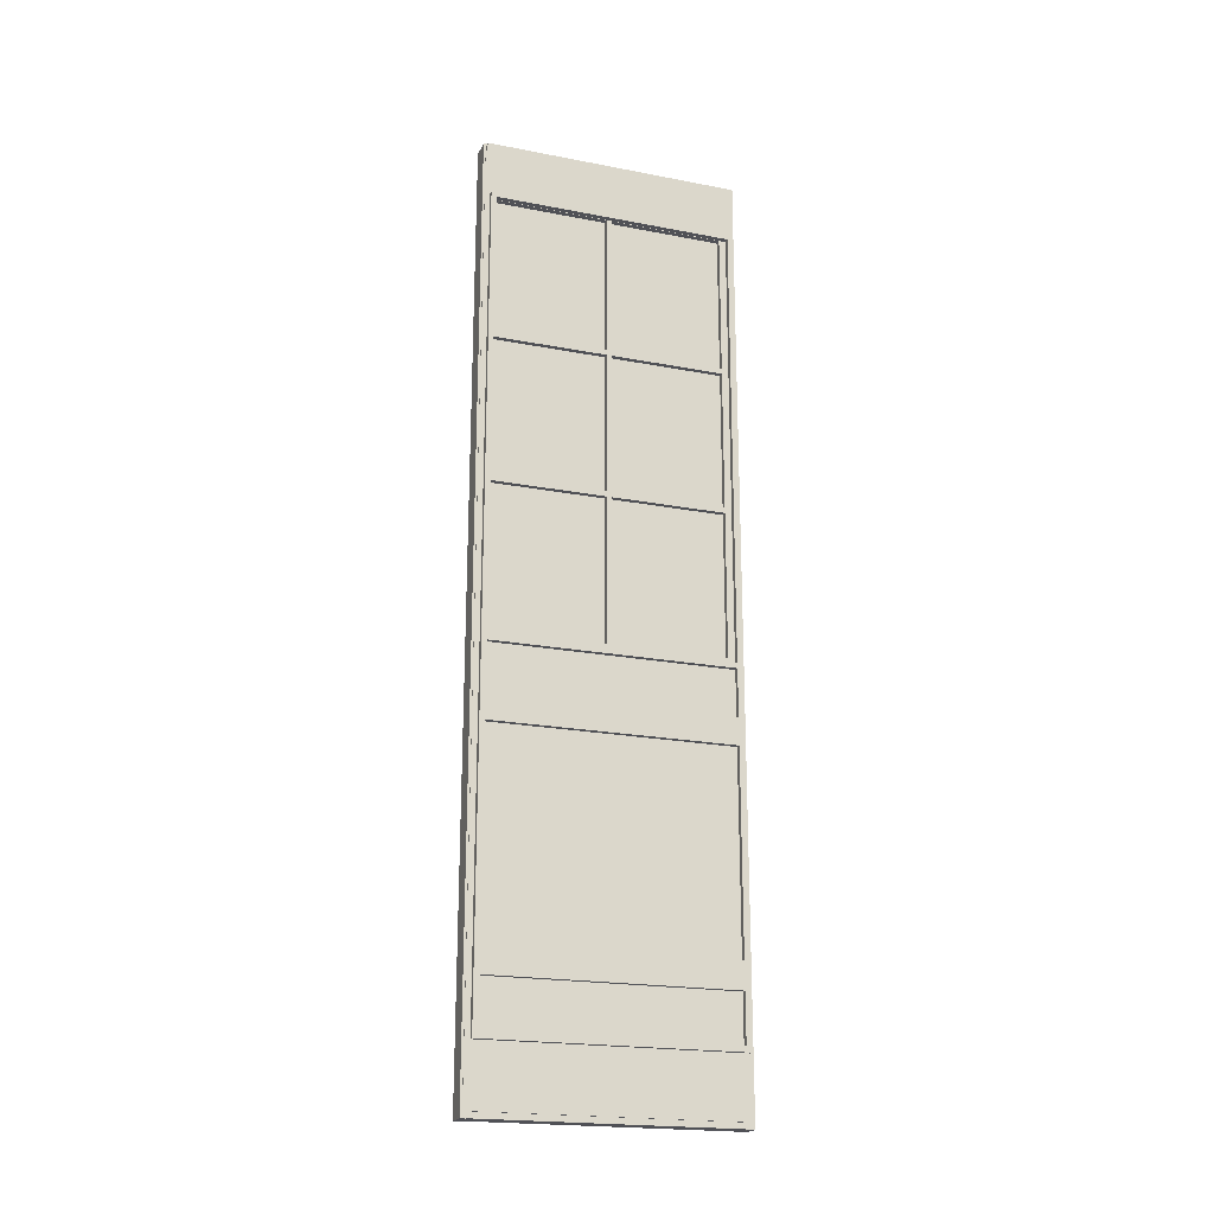
<metadata>
{"format":"obj","ext":"obj","renderer":"f3d","projection":"perspective","resolution":1024,"background":"white","views":[{"elev":-20.5,"azim":70.7,"up":"+Y"}]}
</metadata>
<code>
o Door
v -510.1 225 -397.1
v -510.1 225 -396.8
v -510.1 175.4 -397.1
v -510.1 175.4 -396.8
v -510.5 225 -396.8
v -510.1 225 -396.8
v -510.5 225 -397.1
v -510.1 225 -397.1
v -510.1 225 -396.8
v -510.5 225 -396.8
v -510.1 175.4 -396.8
v -510.5 175.4 -396.8
v -510.5 225 -396.8
v -510.5 225 -397.1
v -510.5 175.4 -396.8
v -510.5 175.4 -397.1
v -510.5 175.4 -397.1
v -510.1 175.4 -397.1
v -510.5 175.4 -396.8
v -510.1 175.4 -396.8
v -510.5 225 -397.1
v -510.1 225 -397.1
v -510.5 175.4 -397.1
v -510.1 175.4 -397.1
v -511.8 225.1 -397.1
v -511.8 225.1 -396.8
v -511.8 175.4 -397.1
v -511.8 175.4 -396.8
v -512.1 225.1 -396.8
v -511.8 225.1 -396.8
v -512.1 225.1 -397.1
v -511.8 225.1 -397.1
v -511.8 225.1 -396.8
v -512.1 225.1 -396.8
v -511.8 175.4 -396.8
v -512.1 175.4 -396.8
v -512.1 225.1 -396.8
v -512.1 225.1 -397.1
v -512.1 175.4 -396.8
v -512.1 175.4 -397.1
v -512.1 175.4 -397.1
v -511.8 175.4 -397.1
v -512.1 175.4 -396.8
v -511.8 175.4 -396.8
v -512.1 225.1 -397.1
v -511.8 225.1 -397.1
v -512.1 175.4 -397.1
v -511.8 175.4 -397.1
v -510.5 226 -397
v -510.5 226 -396.4
v -510.5 197.2 -397
v -510.5 197.2 -396.4
v -511.8 226 -396.4
v -510.5 226 -396.4
v -511.8 226 -397
v -510.5 226 -397
v -510.5 226 -396.4
v -511.8 226 -396.4
v -510.5 197.2 -396.4
v -511.8 197.2 -396.4
v -511.8 226 -396.4
v -511.8 226 -397
v -511.8 197.2 -396.4
v -511.8 197.2 -397
v -511.8 197.2 -397
v -510.5 197.2 -397
v -511.8 197.2 -396.4
v -510.5 197.2 -396.4
v -511.8 226 -397
v -510.5 226 -397
v -511.8 197.2 -397
v -510.5 197.2 -397
v -510.5 228.4 -397.4
v -510.5 228.4 -397
v -510.5 171.5 -397.4
v -510.5 171.5 -397
v -511.8 228.4 -397
v -510.5 228.4 -397
v -511.8 228.4 -397.4
v -510.5 228.4 -397.4
v -510.5 228.4 -397
v -511.8 228.4 -397
v -510.5 171.5 -397
v -511.8 171.5 -397
v -511.8 228.4 -397
v -511.8 228.4 -397.4
v -511.8 171.5 -397
v -511.8 171.5 -397.4
v -511.8 171.5 -397.4
v -510.5 171.5 -397.4
v -511.8 171.5 -397
v -510.5 171.5 -397
v -511.8 228.4 -397.4
v -510.5 228.4 -397.4
v -511.8 171.5 -397.4
v -510.5 171.5 -397.4
v -510.1 225 -396.8
v -510.1 225 -382.1
v -510.1 224.7 -396.8
v -510.1 224.7 -382.1
v -510.5 225 -382.1
v -510.1 225 -382.1
v -510.5 225 -396.8
v -510.1 225 -396.8
v -510.1 225 -382.1
v -510.5 225 -382.1
v -510.1 224.7 -382.1
v -510.5 224.7 -382.1
v -510.5 225 -382.1
v -510.5 225 -396.8
v -510.5 224.7 -382.1
v -510.5 224.7 -396.8
v -510.5 224.7 -396.8
v -510.1 224.7 -396.8
v -510.5 224.7 -382.1
v -510.1 224.7 -382.1
v -510.5 225 -396.8
v -510.1 225 -396.8
v -510.5 224.7 -396.8
v -510.1 224.7 -396.8
v -510.5 225 -396.4
v -510.5 225 -382.4
v -510.5 224.7 -396.4
v -510.5 224.7 -382.4
v -511.8 225 -382.4
v -510.5 225 -382.4
v -511.8 225 -396.4
v -510.5 225 -396.4
v -510.5 225 -382.4
v -511.8 225 -382.4
v -510.5 224.7 -382.4
v -511.8 224.7 -382.4
v -511.8 225 -382.4
v -511.8 225 -396.4
v -511.8 224.7 -382.4
v -511.8 224.7 -396.4
v -511.8 224.7 -396.4
v -510.5 224.7 -396.4
v -511.8 224.7 -382.4
v -510.5 224.7 -382.4
v -511.8 225 -396.4
v -510.5 225 -396.4
v -511.8 224.7 -396.4
v -510.5 224.7 -396.4
v -510.5 228.3 -397
v -510.5 228.3 -381.5
v -510.5 225 -397
v -510.5 225 -381.5
v -511.8 228.3 -381.5
v -510.5 228.3 -381.5
v -511.8 228.3 -397
v -510.5 228.3 -397
v -510.5 228.3 -381.5
v -511.8 228.3 -381.5
v -510.5 225 -381.5
v -511.8 225 -381.5
v -511.8 228.3 -381.5
v -511.8 228.3 -397
v -511.8 225 -381.5
v -511.8 225 -397
v -511.8 225 -397
v -510.5 225 -397
v -511.8 225 -381.5
v -510.5 225 -381.5
v -511.8 228.3 -397
v -510.5 228.3 -397
v -511.8 225 -397
v -510.5 225 -397
v -511.8 225.3 -397
v -511.8 225.3 -382.1
v -511.8 225 -397
v -511.8 225 -382.1
v -512.1 225.3 -382.1
v -511.8 225.3 -382.1
v -512.1 225.3 -397
v -511.8 225.3 -397
v -511.8 225.3 -382.1
v -512.1 225.3 -382.1
v -511.8 225 -382.1
v -512.1 225 -382.1
v -512.1 225.3 -382.1
v -512.1 225.3 -397
v -512.1 225 -382.1
v -512.1 225 -397
v -512.1 225 -397
v -511.8 225 -397
v -512.1 225 -382.1
v -511.8 225 -382.1
v -512.1 225.3 -397
v -511.8 225.3 -397
v -512.1 225 -397
v -511.8 225 -397
v -510.5 228.5 -397.4
v -510.5 228.5 -381.6
v -510.5 228.2 -397.4
v -510.5 228.2 -381.6
v -511.8 228.5 -381.6
v -510.5 228.5 -381.6
v -511.8 228.5 -397.4
v -510.5 228.5 -397.4
v -510.5 228.5 -381.6
v -511.8 228.5 -381.6
v -510.5 228.2 -381.6
v -511.8 228.2 -381.6
v -511.8 228.5 -381.6
v -511.8 228.5 -397.4
v -511.8 228.2 -381.6
v -511.8 228.2 -397.4
v -511.8 228.2 -397.4
v -510.5 228.2 -397.4
v -511.8 228.2 -381.6
v -510.5 228.2 -381.6
v -511.8 228.5 -397.4
v -510.5 228.5 -397.4
v -511.8 228.2 -397.4
v -510.5 228.2 -397.4
v -510.1 197.2 -396.8
v -510.1 197.2 -382.1
v -510.1 196.9 -396.8
v -510.1 196.9 -382.1
v -510.5 197.2 -382.1
v -510.1 197.2 -382.1
v -510.5 197.2 -396.8
v -510.1 197.2 -396.8
v -510.1 197.2 -382.1
v -510.5 197.2 -382.1
v -510.1 196.9 -382.1
v -510.5 196.9 -382.1
v -510.5 197.2 -382.1
v -510.5 197.2 -396.8
v -510.5 196.9 -382.1
v -510.5 196.9 -396.8
v -510.5 196.9 -396.8
v -510.1 196.9 -396.8
v -510.5 196.9 -382.1
v -510.1 196.9 -382.1
v -510.5 197.2 -396.8
v -510.1 197.2 -396.8
v -510.5 196.9 -396.8
v -510.1 196.9 -396.8
v -510.1 175.8 -396.8
v -510.1 175.8 -382.1
v -510.1 175.4 -396.8
v -510.1 175.4 -382.1
v -510.5 175.8 -382.1
v -510.1 175.8 -382.1
v -510.5 175.8 -396.8
v -510.1 175.8 -396.8
v -510.1 175.8 -382.1
v -510.5 175.8 -382.1
v -510.1 175.4 -382.1
v -510.5 175.4 -382.1
v -510.5 175.8 -382.1
v -510.5 175.8 -396.8
v -510.5 175.4 -382.1
v -510.5 175.4 -396.8
v -510.5 175.4 -396.8
v -510.1 175.4 -396.8
v -510.5 175.4 -382.1
v -510.1 175.4 -382.1
v -510.5 175.8 -396.8
v -510.1 175.8 -396.8
v -510.5 175.4 -396.8
v -510.1 175.4 -396.8
v -511.8 194 -396.8
v -511.8 194 -382.1
v -511.8 192.4 -396.8
v -511.8 192.4 -382.1
v -512.1 194 -382.1
v -511.8 194 -382.1
v -512.1 194 -396.8
v -511.8 194 -396.8
v -511.8 194 -382.1
v -512.1 194 -382.1
v -511.8 192.4 -382.1
v -512.1 192.4 -382.1
v -512.1 194 -382.1
v -512.1 194 -396.8
v -512.1 192.4 -382.1
v -512.1 192.4 -396.8
v -512.1 192.4 -396.8
v -511.8 192.4 -396.8
v -512.1 192.4 -382.1
v -511.8 192.4 -382.1
v -512.1 194 -396.8
v -511.8 194 -396.8
v -512.1 192.4 -396.8
v -511.8 192.4 -396.8
v -511.8 180.3 -396.8
v -511.8 180.3 -382.1
v -511.8 178.7 -396.8
v -511.8 178.7 -382.1
v -512.1 180.3 -382.1
v -511.8 180.3 -382.1
v -512.1 180.3 -396.8
v -511.8 180.3 -396.8
v -511.8 180.3 -382.1
v -512.1 180.3 -382.1
v -511.8 178.7 -382.1
v -512.1 178.7 -382.1
v -512.1 180.3 -382.1
v -512.1 180.3 -396.8
v -512.1 178.7 -382.1
v -512.1 178.7 -396.8
v -512.1 178.7 -396.8
v -511.8 178.7 -396.8
v -512.1 178.7 -382.1
v -511.8 178.7 -382.1
v -512.1 180.3 -396.8
v -511.8 180.3 -396.8
v -512.1 178.7 -396.8
v -511.8 178.7 -396.8
v -511.8 197.2 -396.8
v -511.8 197.2 -382.1
v -511.8 196.9 -396.8
v -511.8 196.9 -382.1
v -512.1 197.2 -382.1
v -511.8 197.2 -382.1
v -512.1 197.2 -396.8
v -511.8 197.2 -396.8
v -511.8 197.2 -382.1
v -512.1 197.2 -382.1
v -511.8 196.9 -382.1
v -512.1 196.9 -382.1
v -512.1 197.2 -382.1
v -512.1 197.2 -396.8
v -512.1 196.9 -382.1
v -512.1 196.9 -396.8
v -512.1 196.9 -396.8
v -511.8 196.9 -396.8
v -512.1 196.9 -382.1
v -511.8 196.9 -382.1
v -512.1 197.2 -396.8
v -511.8 197.2 -396.8
v -512.1 196.9 -396.8
v -511.8 196.9 -396.8
v -511.8 175.8 -396.8
v -511.8 175.8 -382.1
v -511.8 175.4 -396.8
v -511.8 175.4 -382.1
v -512.1 175.8 -382.1
v -511.8 175.8 -382.1
v -512.1 175.8 -396.8
v -511.8 175.8 -396.8
v -511.8 175.8 -382.1
v -512.1 175.8 -382.1
v -511.8 175.4 -382.1
v -512.1 175.4 -382.1
v -512.1 175.8 -382.1
v -512.1 175.8 -396.8
v -512.1 175.4 -382.1
v -512.1 175.4 -396.8
v -512.1 175.4 -396.8
v -511.8 175.4 -396.8
v -512.1 175.4 -382.1
v -511.8 175.4 -382.1
v -512.1 175.8 -396.8
v -511.8 175.8 -396.8
v -512.1 175.4 -396.8
v -511.8 175.4 -396.8
v -510.5 224.9 -389.4
v -510.5 224.9 -389.1
v -510.5 197.2 -389.4
v -510.5 197.2 -389.1
v -511.8 224.9 -389.1
v -510.5 224.9 -389.1
v -511.8 224.9 -389.4
v -510.5 224.9 -389.4
v -510.5 224.9 -389.1
v -511.8 224.9 -389.1
v -510.5 197.2 -389.1
v -511.8 197.2 -389.1
v -511.8 224.9 -389.1
v -511.8 224.9 -389.4
v -511.8 197.2 -389.1
v -511.8 197.2 -389.4
v -511.8 197.2 -389.4
v -510.5 197.2 -389.4
v -511.8 197.2 -389.1
v -510.5 197.2 -389.1
v -511.8 224.9 -389.4
v -510.5 224.9 -389.4
v -511.8 197.2 -389.4
v -510.5 197.2 -389.4
v -510.5 215.9 -396.4
v -510.5 215.9 -382.1
v -510.5 215.6 -396.4
v -510.5 215.6 -382.1
v -511.8 215.9 -382.1
v -510.5 215.9 -382.1
v -511.8 215.9 -396.4
v -510.5 215.9 -396.4
v -510.5 215.9 -382.1
v -511.8 215.9 -382.1
v -510.5 215.6 -382.1
v -511.8 215.6 -382.1
v -511.8 215.9 -382.1
v -511.8 215.9 -396.4
v -511.8 215.6 -382.1
v -511.8 215.6 -396.4
v -511.8 215.6 -396.4
v -510.5 215.6 -396.4
v -511.8 215.6 -382.1
v -510.5 215.6 -382.1
v -511.8 215.9 -396.4
v -510.5 215.9 -396.4
v -511.8 215.6 -396.4
v -510.5 215.6 -396.4
v -510.5 197.2 -397
v -510.5 197.2 -381.4
v -510.5 171.9 -397
v -510.5 171.9 -381.4
v -511.8 197.2 -381.4
v -510.5 197.2 -381.4
v -511.8 197.2 -397
v -510.5 197.2 -397
v -510.5 197.2 -381.4
v -511.8 197.2 -381.4
v -510.5 171.9 -381.4
v -511.8 171.9 -381.4
v -511.8 197.2 -381.4
v -511.8 197.2 -397
v -511.8 171.9 -381.4
v -511.8 171.9 -397
v -511.8 171.9 -397
v -510.5 171.9 -397
v -511.8 171.9 -381.4
v -510.5 171.9 -381.4
v -511.8 197.2 -397
v -510.5 197.2 -397
v -511.8 171.9 -397
v -510.5 171.9 -397
v -510.8 224.7 -396.4
v -510.8 224.7 -382.1
v -510.8 197.2 -396.4
v -510.8 197.2 -382.1
v -511.4 224.7 -382.1
v -510.8 224.7 -382.1
v -511.4 224.7 -396.4
v -510.8 224.7 -396.4
v -510.8 224.7 -382.1
v -511.4 224.7 -382.1
v -510.8 197.2 -382.1
v -511.4 197.2 -382.1
v -511.4 224.7 -382.1
v -511.4 224.7 -396.4
v -511.4 197.2 -382.1
v -511.4 197.2 -396.4
v -511.4 197.2 -396.4
v -510.8 197.2 -396.4
v -511.4 197.2 -382.1
v -510.8 197.2 -382.1
v -511.4 224.7 -396.4
v -510.8 224.7 -396.4
v -511.4 197.2 -396.4
v -510.8 197.2 -396.4
v -510.5 197.6 -396.4
v -510.5 197.6 -382.1
v -510.5 197.2 -396.4
v -510.5 197.2 -382.1
v -511.8 197.6 -382.1
v -510.5 197.6 -382.1
v -511.8 197.6 -396.4
v -510.5 197.6 -396.4
v -510.5 197.6 -382.1
v -511.8 197.6 -382.1
v -510.5 197.2 -382.1
v -511.8 197.2 -382.1
v -511.8 197.6 -382.1
v -511.8 197.6 -396.4
v -511.8 197.2 -382.1
v -511.8 197.2 -396.4
v -511.8 197.2 -396.4
v -510.5 197.2 -396.4
v -511.8 197.2 -382.1
v -510.5 197.2 -382.1
v -511.8 197.6 -396.4
v -510.5 197.6 -396.4
v -511.8 197.2 -396.4
v -510.5 197.2 -396.4
v -510.1 194 -396.8
v -510.1 194 -382.1
v -510.1 192.4 -396.8
v -510.1 192.4 -382.1
v -510.5 194 -382.1
v -510.1 194 -382.1
v -510.5 194 -396.8
v -510.1 194 -396.8
v -510.1 194 -382.1
v -510.5 194 -382.1
v -510.1 192.4 -382.1
v -510.5 192.4 -382.1
v -510.5 194 -382.1
v -510.5 194 -396.8
v -510.5 192.4 -382.1
v -510.5 192.4 -396.8
v -510.5 192.4 -396.8
v -510.1 192.4 -396.8
v -510.5 192.4 -382.1
v -510.1 192.4 -382.1
v -510.5 194 -396.8
v -510.1 194 -396.8
v -510.5 192.4 -396.8
v -510.1 192.4 -396.8
v -510.1 180.3 -396.8
v -510.1 180.3 -382.1
v -510.1 178.7 -396.8
v -510.1 178.7 -382.1
v -510.5 180.3 -382.1
v -510.1 180.3 -382.1
v -510.5 180.3 -396.8
v -510.1 180.3 -396.8
v -510.1 180.3 -382.1
v -510.5 180.3 -382.1
v -510.1 178.7 -382.1
v -510.5 178.7 -382.1
v -510.5 180.3 -382.1
v -510.5 180.3 -396.8
v -510.5 178.7 -382.1
v -510.5 178.7 -396.8
v -510.5 178.7 -396.8
v -510.1 178.7 -396.8
v -510.5 178.7 -382.1
v -510.1 178.7 -382.1
v -510.5 180.3 -396.8
v -510.1 180.3 -396.8
v -510.5 178.7 -396.8
v -510.1 178.7 -396.8
v -510.5 206.8 -396.4
v -510.5 206.8 -382.1
v -510.5 206.5 -396.4
v -510.5 206.5 -382.1
v -511.8 206.8 -382.1
v -510.5 206.8 -382.1
v -511.8 206.8 -396.4
v -510.5 206.8 -396.4
v -510.5 206.8 -382.1
v -511.8 206.8 -382.1
v -510.5 206.5 -382.1
v -511.8 206.5 -382.1
v -511.8 206.8 -382.1
v -511.8 206.8 -396.4
v -511.8 206.5 -382.1
v -511.8 206.5 -396.4
v -511.8 206.5 -396.4
v -510.5 206.5 -396.4
v -511.8 206.5 -382.1
v -510.5 206.5 -382.1
v -511.8 206.8 -396.4
v -510.5 206.8 -396.4
v -511.8 206.5 -396.4
v -510.5 206.5 -396.4
v -510.5 171.9 -397
v -510.5 171.9 -381.5
v -510.5 171.5 -397
v -510.5 171.5 -381.5
v -511.7 171.9 -381.5
v -510.5 171.9 -381.5
v -511.7 171.9 -397
v -510.5 171.9 -397
v -510.5 171.9 -381.5
v -511.7 171.9 -381.5
v -510.5 171.5 -381.5
v -511.7 171.5 -381.5
v -511.7 171.9 -381.5
v -511.7 171.9 -397
v -511.7 171.5 -381.5
v -511.7 171.5 -397
v -511.7 171.5 -397
v -510.5 171.5 -397
v -511.7 171.5 -381.5
v -510.5 171.5 -381.5
v -511.7 171.9 -397
v -510.5 171.9 -397
v -511.7 171.5 -397
v -510.5 171.5 -397
v -510.5 228.4 -381.6
v -510.5 228.4 -381.3
v -510.5 171.5 -381.6
v -510.5 171.5 -381.3
v -511.8 228.4 -381.3
v -510.5 228.4 -381.3
v -511.8 228.4 -381.6
v -510.5 228.4 -381.6
v -510.5 228.4 -381.3
v -511.8 228.4 -381.3
v -510.5 171.5 -381.3
v -511.8 171.5 -381.3
v -511.8 228.4 -381.3
v -511.8 228.4 -381.6
v -511.8 171.5 -381.3
v -511.8 171.5 -381.6
v -511.8 171.5 -381.6
v -510.5 171.5 -381.6
v -511.8 171.5 -381.3
v -510.5 171.5 -381.3
v -511.8 228.4 -381.6
v -510.5 228.4 -381.6
v -511.8 171.5 -381.6
v -510.5 171.5 -381.6
v -510.1 225 -382.1
v -510.1 225 -381.8
v -510.1 175.4 -382.1
v -510.1 175.4 -381.8
v -510.5 225 -381.8
v -510.1 225 -381.8
v -510.5 225 -382.1
v -510.1 225 -382.1
v -510.1 225 -381.8
v -510.5 225 -381.8
v -510.1 175.4 -381.8
v -510.5 175.4 -381.8
v -510.5 225 -381.8
v -510.5 225 -382.1
v -510.5 175.4 -381.8
v -510.5 175.4 -382.1
v -510.5 175.4 -382.1
v -510.1 175.4 -382.1
v -510.5 175.4 -381.8
v -510.1 175.4 -381.8
v -510.5 225 -382.1
v -510.1 225 -382.1
v -510.5 175.4 -382.1
v -510.1 175.4 -382.1
v -511.8 225.4 -382.1
v -511.8 225.4 -381.8
v -511.8 175.4 -382.1
v -511.8 175.4 -381.8
v -512.1 225.4 -381.8
v -511.8 225.4 -381.8
v -512.1 225.4 -382.1
v -511.8 225.4 -382.1
v -511.8 225.4 -381.8
v -512.1 225.4 -381.8
v -511.8 175.4 -381.8
v -512.1 175.4 -381.8
v -512.1 225.4 -381.8
v -512.1 225.4 -382.1
v -512.1 175.4 -381.8
v -512.1 175.4 -382.1
v -512.1 175.4 -382.1
v -511.8 175.4 -382.1
v -512.1 175.4 -381.8
v -511.8 175.4 -381.8
v -512.1 225.4 -382.1
v -511.8 225.4 -382.1
v -512.1 175.4 -382.1
v -511.8 175.4 -382.1
v -510.5 227.5 -382.1
v -510.5 227.5 -381.4
v -510.5 197.2 -382.1
v -510.5 197.2 -381.4
v -511.8 227.5 -381.4
v -510.5 227.5 -381.4
v -511.8 227.5 -382.1
v -510.5 227.5 -382.1
v -510.5 227.5 -381.4
v -511.8 227.5 -381.4
v -510.5 197.2 -381.4
v -511.8 197.2 -381.4
v -511.8 227.5 -381.4
v -511.8 227.5 -382.1
v -511.8 197.2 -381.4
v -511.8 197.2 -382.1
v -511.8 197.2 -382.1
v -510.5 197.2 -382.1
v -511.8 197.2 -381.4
v -510.5 197.2 -381.4
v -511.8 227.5 -382.1
v -510.5 227.5 -382.1
v -511.8 197.2 -382.1
v -510.5 197.2 -382.1
f 1 2 3
f 3 2 4
f 5 6 7
f 7 6 8
f 9 10 11
f 11 10 12
f 13 14 15
f 15 14 16
f 17 18 19
f 19 18 20
f 21 22 23
f 23 22 24
f 25 26 27
f 27 26 28
f 29 30 31
f 31 30 32
f 33 34 35
f 35 34 36
f 37 38 39
f 39 38 40
f 41 42 43
f 43 42 44
f 45 46 47
f 47 46 48
f 73 74 75
f 75 74 76
f 77 78 79
f 79 78 80
f 81 82 83
f 83 82 84
f 85 86 87
f 87 86 88
f 89 90 91
f 91 90 92
f 93 94 95
f 95 94 96
f 97 98 99
f 99 98 100
f 101 102 103
f 103 102 104
f 105 106 107
f 107 106 108
f 109 110 111
f 111 110 112
f 113 114 115
f 115 114 116
f 117 118 119
f 119 118 120
f 169 170 171
f 171 170 172
f 173 174 175
f 175 174 176
f 177 178 179
f 179 178 180
f 181 182 183
f 183 182 184
f 185 186 187
f 187 186 188
f 189 190 191
f 191 190 192
f 193 194 195
f 195 194 196
f 197 198 199
f 199 198 200
f 201 202 203
f 203 202 204
f 205 206 207
f 207 206 208
f 209 210 211
f 211 210 212
f 213 214 215
f 215 214 216
f 217 218 219
f 219 218 220
f 221 222 223
f 223 222 224
f 225 226 227
f 227 226 228
f 229 230 231
f 231 230 232
f 233 234 235
f 235 234 236
f 237 238 239
f 239 238 240
f 241 242 243
f 243 242 244
f 245 246 247
f 247 246 248
f 249 250 251
f 251 250 252
f 253 254 255
f 255 254 256
f 257 258 259
f 259 258 260
f 261 262 263
f 263 262 264
f 265 266 267
f 267 266 268
f 269 270 271
f 271 270 272
f 273 274 275
f 275 274 276
f 277 278 279
f 279 278 280
f 281 282 283
f 283 282 284
f 285 286 287
f 287 286 288
f 289 290 291
f 291 290 292
f 293 294 295
f 295 294 296
f 297 298 299
f 299 298 300
f 301 302 303
f 303 302 304
f 305 306 307
f 307 306 308
f 309 310 311
f 311 310 312
f 313 314 315
f 315 314 316
f 317 318 319
f 319 318 320
f 321 322 323
f 323 322 324
f 325 326 327
f 327 326 328
f 329 330 331
f 331 330 332
f 333 334 335
f 335 334 336
f 337 338 339
f 339 338 340
f 341 342 343
f 343 342 344
f 345 346 347
f 347 346 348
f 349 350 351
f 351 350 352
f 353 354 355
f 355 354 356
f 357 358 359
f 359 358 360
f 481 482 483
f 483 482 484
f 485 486 487
f 487 486 488
f 489 490 491
f 491 490 492
f 493 494 495
f 495 494 496
f 497 498 499
f 499 498 500
f 501 502 503
f 503 502 504
f 505 506 507
f 507 506 508
f 509 510 511
f 511 510 512
f 513 514 515
f 515 514 516
f 517 518 519
f 519 518 520
f 521 522 523
f 523 522 524
f 525 526 527
f 527 526 528
f 553 554 555
f 555 554 556
f 557 558 559
f 559 558 560
f 561 562 563
f 563 562 564
f 565 566 567
f 567 566 568
f 569 570 571
f 571 570 572
f 573 574 575
f 575 574 576
f 577 578 579
f 579 578 580
f 581 582 583
f 583 582 584
f 585 586 587
f 587 586 588
f 589 590 591
f 591 590 592
f 593 594 595
f 595 594 596
f 597 598 599
f 599 598 600
f 601 602 603
f 603 602 604
f 605 606 607
f 607 606 608
f 609 610 611
f 611 610 612
f 613 614 615
f 615 614 616
f 617 618 619
f 619 618 620
f 621 622 623
f 623 622 624
f 625 626 627
f 627 626 628
f 629 630 631
f 631 630 632
f 633 634 635
f 635 634 636
f 637 638 639
f 639 638 640
f 641 642 643
f 643 642 644
f 645 646 647
f 647 646 648
f 49 50 51
f 51 50 52
f 53 54 55
f 55 54 56
f 57 58 59
f 59 58 60
f 61 62 63
f 63 62 64
f 65 66 67
f 67 66 68
f 69 70 71
f 71 70 72
f 145 146 147
f 147 146 148
f 149 150 151
f 151 150 152
f 153 154 155
f 155 154 156
f 157 158 159
f 159 158 160
f 161 162 163
f 163 162 164
f 165 166 167
f 167 166 168
f 409 410 411
f 411 410 412
f 413 414 415
f 415 414 416
f 417 418 419
f 419 418 420
f 421 422 423
f 423 422 424
f 425 426 427
f 427 426 428
f 429 430 431
f 431 430 432
f 649 650 651
f 651 650 652
f 653 654 655
f 655 654 656
f 657 658 659
f 659 658 660
f 661 662 663
f 663 662 664
f 665 666 667
f 667 666 668
f 669 670 671
f 671 670 672
f 121 122 123
f 123 122 124
f 125 126 127
f 127 126 128
f 129 130 131
f 131 130 132
f 133 134 135
f 135 134 136
f 137 138 139
f 139 138 140
f 141 142 143
f 143 142 144
f 361 362 363
f 363 362 364
f 365 366 367
f 367 366 368
f 369 370 371
f 371 370 372
f 373 374 375
f 375 374 376
f 377 378 379
f 379 378 380
f 381 382 383
f 383 382 384
f 385 386 387
f 387 386 388
f 389 390 391
f 391 390 392
f 393 394 395
f 395 394 396
f 397 398 399
f 399 398 400
f 401 402 403
f 403 402 404
f 405 406 407
f 407 406 408
f 457 458 459
f 459 458 460
f 461 462 463
f 463 462 464
f 465 466 467
f 467 466 468
f 469 470 471
f 471 470 472
f 473 474 475
f 475 474 476
f 477 478 479
f 479 478 480
f 529 530 531
f 531 530 532
f 533 534 535
f 535 534 536
f 537 538 539
f 539 538 540
f 541 542 543
f 543 542 544
f 545 546 547
f 547 546 548
f 549 550 551
f 551 550 552
f 433 434 435
f 435 434 436
f 437 438 439
f 439 438 440
f 441 442 443
f 443 442 444
f 445 446 447
f 447 446 448
f 449 450 451
f 451 450 452
f 453 454 455
f 455 454 456

</code>
